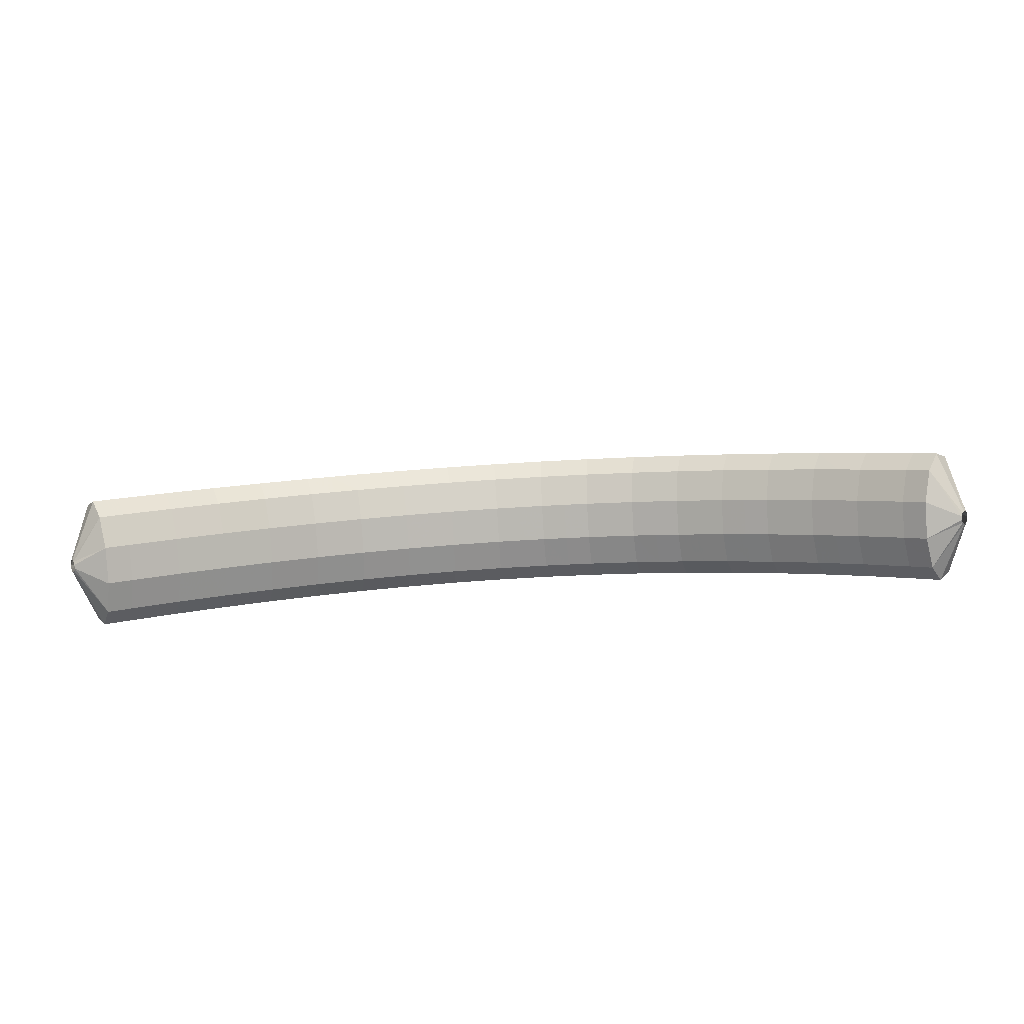
<metadata>
{"format":"obj","ext":"obj","renderer":"f3d","projection":"perspective","resolution":1024,"background":"white","views":[{"elev":-57.8,"azim":-3.3,"up":"+Y"}]}
</metadata>
<code>
g tube1
v 172.4 162.6 108.6
v 172.3 162.4 108.4
v 172.2 162.2 108.3
v 172 162 108.3
v 171.9 161.9 108.5
v 171.7 161.8 108.7
v 171.7 162 109
v 171.8 162.2 109.2
v 171.9 162.4 109.2
v 172.1 162.6 109.1
v 172.3 162.7 108.9
v 172.4 162.6 108.6
v 172.2 165.1 107.4
v 172.2 163.7 105.1
v 171.8 162.2 103.7
v 170.9 161 103.7
v 169.9 160.6 105
v 169.1 161.1 107.3
v 168.8 162.3 109.9
v 169 163.8 111.8
v 169.8 165.2 112.5
v 170.7 166 111.8
v 171.6 166 109.9
v 172.2 165.1 107.4
v 170.7 166.3 106.6
v 170.7 164.9 104.3
v 170.2 163.3 102.9
v 169.4 162.1 102.9
v 168.5 161.7 104.3
v 167.7 162.2 106.7
v 167.4 163.3 109.2
v 167.6 164.9 111.1
v 168.3 166.3 111.8
v 169.2 167.2 111.1
v 170.1 167.2 109.2
v 170.7 166.3 106.6
v 169 167.4 105.9
v 169.1 165.9 103.6
v 168.7 164.4 102.2
v 167.9 163.2 102.3
v 166.9 162.7 103.7
v 166.2 163.2 106
v 165.9 164.4 108.5
v 166.1 165.9 110.4
v 166.7 167.4 111.1
v 167.6 168.2 110.4
v 168.5 168.2 108.5
v 169 167.4 105.9
v 167.4 168.5 105.2
v 167.5 167 102.9
v 167.1 165.4 101.5
v 166.3 164.2 101.6
v 165.4 163.7 103
v 164.7 164.2 105.3
v 164.4 165.4 107.9
v 164.6 166.9 109.8
v 165.2 168.4 110.5
v 166 169.3 109.7
v 166.9 169.3 107.7
v 167.4 168.5 105.2
v 165.7 169.5 104.5
v 165.8 168 102.2
v 165.4 166.4 100.9
v 164.7 165.2 100.9
v 163.8 164.7 102.3
v 163.1 165.1 104.7
v 162.8 166.3 107.2
v 163 167.9 109.1
v 163.6 169.4 109.8
v 164.4 170.3 109
v 165.2 170.3 107.1
v 165.7 169.5 104.5
v 164 170.4 103.8
v 164.1 169 101.5
v 163.8 167.4 100.2
v 163.1 166.1 100.3
v 162.2 165.6 101.7
v 161.6 166 104.1
v 161.2 167.2 106.6
v 161.4 168.8 108.5
v 161.9 170.3 109.2
v 162.7 171.2 108.4
v 163.5 171.3 106.4
v 164 170.4 103.8
v 162.3 171.3 103.2
v 162.4 169.9 100.9
v 162 168.2 99.57
v 161.4 166.9 99.65
v 160.6 166.4 101.1
v 159.9 166.8 103.5
v 159.6 168 106
v 159.7 169.6 107.9
v 160.2 171.1 108.5
v 161 172.1 107.7
v 161.8 172.2 105.8
v 162.3 171.3 103.2
v 160.5 172.2 102.6
v 160.6 170.7 100.3
v 160.3 169.1 98.95
v 159.7 167.8 99.04
v 158.9 167.2 100.5
v 158.3 167.6 102.9
v 158 168.8 105.4
v 158.1 170.4 107.3
v 158.6 172 107.9
v 159.3 172.9 107.1
v 160 173 105.1
v 160.5 172.2 102.6
v 158.7 173 102
v 158.8 171.5 99.67
v 158.5 169.8 98.37
v 157.9 168.5 98.47
v 157.2 167.9 99.95
v 156.6 168.3 102.3
v 156.3 169.5 104.9
v 156.4 171.2 106.7
v 156.8 172.7 107.4
v 157.5 173.7 106.5
v 158.2 173.8 104.5
v 158.7 173 102
v 156.8 173.7 101.4
v 156.9 172.3 99.08
v 156.7 170.6 97.79
v 156.2 169.2 97.91
v 155.5 168.7 99.4
v 154.9 169 101.8
v 154.6 170.2 104.3
v 154.7 171.9 106.2
v 155 173.4 106.8
v 155.7 174.4 106
v 156.3 174.6 103.9
v 156.8 173.7 101.4
v 154.9 174.4 100.8
v 155 172.9 98.54
v 154.8 171.2 97.26
v 154.4 169.8 97.39
v 153.7 169.2 98.9
v 153.2 169.6 101.3
v 152.9 170.8 103.8
v 152.9 172.4 105.7
v 153.2 174 106.3
v 153.8 175.1 105.4
v 154.4 175.2 103.4
v 154.9 174.4 100.8
v 153 175 100.3
v 153.1 173.5 98
v 153 171.8 96.73
v 152.5 170.4 96.88
v 152 169.8 98.4
v 151.4 170.2 100.8
v 151.1 171.4 103.3
v 151.1 173 105.2
v 151.4 174.6 105.8
v 151.9 175.7 104.9
v 152.5 175.8 102.9
v 153 175 100.3
v 151 175.5 99.8
v 151.2 174 97.52
v 151 172.3 96.27
v 150.7 170.9 96.43
v 150.1 170.3 97.96
v 149.6 170.6 100.4
v 149.3 171.8 102.9
v 149.3 173.5 104.7
v 149.5 175.1 105.3
v 150 176.1 104.4
v 150.5 176.3 102.4
v 151 175.5 99.8
v 149 176 99.32
v 149.2 174.5 97.05
v 149.1 172.7 95.8
v 148.8 171.3 95.98
v 148.3 170.7 97.52
v 147.9 171 99.94
v 147.5 172.2 102.5
v 147.5 173.9 104.3
v 147.7 175.5 104.9
v 148.1 176.6 104
v 148.6 176.8 101.9
v 149 176 99.32
v 146.9 176.3 98.91
v 147.2 174.8 96.64
v 147.1 173.1 95.4
v 146.9 171.6 95.59
v 146.5 171 97.14
v 146 171.3 99.57
v 145.7 172.5 102.1
v 145.6 174.2 103.9
v 145.7 175.8 104.5
v 146.1 176.9 103.6
v 146.5 177.1 101.5
v 146.9 176.3 98.91
v 144.9 176.6 98.5
v 145.1 175.1 96.23
v 145.2 173.4 95
v 145 172 95.2
v 144.6 171.3 96.77
v 144.2 171.6 99.2
v 143.9 172.8 101.7
v 143.7 174.5 103.6
v 143.8 176.2 104.1
v 144.1 177.2 103.2
v 144.5 177.4 101.1
v 144.9 176.6 98.5
v 142.8 176.8 98.16
v 143.1 175.3 95.89
v 143.2 173.5 94.67
v 143 172.1 94.88
v 142.7 171.4 96.46
v 142.3 171.8 98.9
v 142 173 101.4
v 141.8 174.6 103.2
v 141.9 176.3 103.8
v 142.1 177.4 102.8
v 142.5 177.6 100.7
v 142.8 176.8 98.16
v 140.8 176.9 97.82
v 141 175.4 95.56
v 141.1 173.7 94.34
v 141.1 172.3 94.56
v 140.8 171.6 96.15
v 140.5 171.9 98.59
v 140.1 173.1 101.1
v 139.9 174.8 102.9
v 139.9 176.5 103.5
v 140.1 177.5 102.5
v 140.4 177.7 100.4
v 140.8 176.9 97.82
v 138.7 176.9 97.56
v 139 175.4 95.3
v 139.1 173.7 94.09
v 139.1 172.3 94.31
v 138.9 171.6 95.9
v 138.6 171.9 98.35
v 138.3 173.1 100.9
v 138 174.8 102.7
v 138 176.5 103.2
v 138.1 177.5 102.3
v 138.3 177.7 100.2
v 138.7 176.9 97.56
v 136.6 176.9 97.29
v 136.9 175.4 95.04
v 137.1 173.7 93.83
v 137.1 172.2 94.07
v 137 171.6 95.66
v 136.7 171.9 98.12
v 136.4 173.1 100.6
v 136.1 174.8 102.5
v 136 176.4 103
v 136.1 177.5 102
v 136.3 177.7 99.89
v 136.6 176.9 97.29
v 134.5 176.8 97.11
v 134.8 175.3 94.85
v 135.1 173.5 93.65
v 135.2 172.1 93.89
v 135.1 171.4 95.49
v 134.8 171.8 97.95
v 134.5 173 100.5
v 134.2 174.6 102.3
v 134 176.3 102.8
v 134 177.4 101.8
v 134.2 177.6 99.7
v 134.5 176.8 97.11
v 132.4 176.6 96.92
v 132.8 175.1 94.66
v 133 173.4 93.47
v 133.2 171.9 93.71
v 133.2 171.3 95.32
v 132.9 171.6 97.78
v 132.6 172.8 100.3
v 132.3 174.5 102.1
v 132.1 176.1 102.6
v 132 177.2 101.6
v 132.1 177.4 99.52
v 132.4 176.6 96.92
v 130.4 176.3 96.8
v 130.7 174.8 94.55
v 131 173.1 93.36
v 131.2 171.6 93.6
v 131.2 171 95.21
v 131.1 171.3 97.67
v 130.7 172.5 100.2
v 130.4 174.2 102
v 130.1 175.8 102.5
v 130 176.9 101.5
v 130.1 177.1 99.41
v 130.4 176.3 96.8
v 128.3 176 96.69
v 128.7 174.5 94.44
v 129 172.8 93.25
v 129.3 171.3 93.5
v 129.3 170.7 95.11
v 129.2 171 97.57
v 128.9 172.2 100.1
v 128.5 173.9 101.9
v 128.2 175.6 102.4
v 128 176.6 101.4
v 128 176.8 99.29
v 128.3 176 96.69
v 126.3 175.5 96.64
v 126.6 174 94.39
v 127 172.3 93.2
v 127.3 170.9 93.45
v 127.4 170.3 95.07
v 127.3 170.6 97.53
v 127 171.8 100.1
v 126.6 173.5 101.9
v 126.2 175.1 102.3
v 126 176.2 101.4
v 126 176.3 99.25
v 126.3 175.5 96.64
v 124.2 175.1 96.6
v 124.6 173.6 94.35
v 125.1 171.9 93.16
v 125.4 170.5 93.41
v 125.6 169.9 95.02
v 125.5 170.2 97.49
v 125.1 171.4 100
v 124.7 173.1 101.8
v 124.3 174.7 102.3
v 124 175.7 101.3
v 124 175.9 99.2
v 124.2 175.1 96.6
v 122.2 174.5 96.62
v 122.6 173 94.36
v 123.1 171.3 93.18
v 123.5 169.9 93.43
v 123.7 169.3 95.04
v 123.6 169.7 97.51
v 123.3 170.9 100
v 122.8 172.5 101.8
v 122.4 174.1 102.3
v 122.1 175.2 101.3
v 122 175.3 99.22
v 122.2 174.5 96.62
v 120.2 173.9 96.64
v 120.6 172.4 94.38
v 121.2 170.8 93.19
v 121.6 169.4 93.45
v 121.8 168.8 95.06
v 121.8 169.2 97.52
v 121.5 170.3 100.1
v 121 172 101.8
v 120.5 173.6 102.3
v 120.1 174.6 101.4
v 120 174.7 99.24
v 120.2 173.9 96.64
v 118.3 173.2 96.71
v 118.7 171.8 94.46
v 119.2 170.1 93.27
v 119.7 168.7 93.52
v 120 168.2 95.13
v 120 168.5 97.59
v 119.6 169.7 100.1
v 119.1 171.4 101.9
v 118.6 172.9 102.4
v 118.2 173.9 101.4
v 118.1 174.1 99.32
v 118.3 173.2 96.71
v 116.3 172.6 96.79
v 116.8 171.1 94.54
v 117.3 169.4 93.34
v 117.9 168.1 93.59
v 118.2 167.5 95.2
v 118.1 167.9 97.66
v 117.8 169.1 100.2
v 117.3 170.7 102
v 116.7 172.3 102.5
v 116.3 173.3 101.5
v 116.1 173.4 99.39
v 116.3 172.6 96.79
v 114.4 171.8 96.92
v 114.9 170.3 94.66
v 115.5 168.6 93.47
v 116 167.3 93.72
v 116.4 166.8 95.32
v 116.4 167.1 97.79
v 116 168.3 100.3
v 115.5 170 102.1
v 114.9 171.5 102.6
v 114.4 172.5 101.6
v 114.2 172.6 99.52
v 114.4 171.8 96.92
v 112.5 171 97.05
v 113 169.5 94.79
v 113.6 167.9 93.6
v 114.2 166.6 93.84
v 114.6 166 95.45
v 114.6 166.4 97.91
v 114.3 167.6 100.4
v 113.7 169.2 102.2
v 113.1 170.8 102.7
v 112.6 171.7 101.8
v 112.4 171.8 99.65
v 112.5 171 97.05
v 110.6 170.1 97.22
v 111.1 168.6 94.97
v 111.8 167 93.77
v 112.4 165.7 94.01
v 112.8 165.2 95.61
v 112.8 165.6 98.07
v 112.5 166.8 100.6
v 111.9 168.4 102.4
v 111.3 169.9 102.9
v 110.7 170.9 101.9
v 110.5 170.9 99.82
v 110.6 170.1 97.22
v 108.8 169.2 97.4
v 109.3 167.8 95.14
v 109.9 166.2 93.94
v 110.6 164.9 94.18
v 111 164.4 95.78
v 111.1 164.8 98.24
v 110.8 166 100.8
v 110.2 167.6 102.6
v 109.5 169.1 103.1
v 108.9 170 102.1
v 108.7 170.1 100
v 108.8 169.2 97.4
v 107 168.3 97.62
v 107.5 166.8 95.36
v 108.2 165.2 94.15
v 108.8 164 94.39
v 109.3 163.5 95.99
v 109.4 163.9 98.44
v 109.1 165.1 101
v 108.4 166.7 102.8
v 107.7 168.2 103.3
v 107.1 169.1 102.3
v 106.8 169.1 100.2
v 107 168.3 97.62
v 105.2 167.4 97.83
v 105.7 165.9 95.57
v 106.4 164.3 94.37
v 107.1 163.1 94.6
v 107.6 162.6 96.19
v 107.7 163 98.65
v 107.3 164.2 101.2
v 106.7 165.8 103
v 106 167.3 103.5
v 105.3 168.2 102.5
v 105.1 168.2 100.4
v 105.2 167.4 97.83
v 103.4 166.3 98.09
v 103.9 164.9 95.83
v 104.6 163.3 94.62
v 105.4 162.1 94.85
v 105.9 161.6 96.44
v 106 162 98.89
v 105.7 163.2 101.4
v 105 164.8 103.2
v 104.3 166.3 103.7
v 103.6 167.2 102.8
v 103.3 167.2 100.7
v 103.4 166.3 98.09
v 102.7 163.8 99.18
v 102.7 163.7 98.97
v 102.9 163.4 98.89
v 103 163.2 98.97
v 103.1 163.1 99.19
v 103.2 163 99.46
v 103.1 163.2 99.72
v 103 163.4 99.87
v 102.9 163.6 99.86
v 102.8 163.8 99.71
v 102.7 163.9 99.45
v 102.7 163.8 99.18
f 1 2 14
f 14 13 1
f 2 3 15
f 15 14 2
f 3 4 16
f 16 15 3
f 4 5 17
f 17 16 4
f 5 6 18
f 18 17 5
f 6 7 19
f 19 18 6
f 7 8 20
f 20 19 7
f 8 9 21
f 21 20 8
f 9 10 22
f 22 21 9
f 10 11 23
f 23 22 10
f 11 12 24
f 24 23 11
f 13 14 26
f 26 25 13
f 14 15 27
f 27 26 14
f 15 16 28
f 28 27 15
f 16 17 29
f 29 28 16
f 17 18 30
f 30 29 17
f 18 19 31
f 31 30 18
f 19 20 32
f 32 31 19
f 20 21 33
f 33 32 20
f 21 22 34
f 34 33 21
f 22 23 35
f 35 34 22
f 23 24 36
f 36 35 23
f 25 26 38
f 38 37 25
f 26 27 39
f 39 38 26
f 27 28 40
f 40 39 27
f 28 29 41
f 41 40 28
f 29 30 42
f 42 41 29
f 30 31 43
f 43 42 30
f 31 32 44
f 44 43 31
f 32 33 45
f 45 44 32
f 33 34 46
f 46 45 33
f 34 35 47
f 47 46 34
f 35 36 48
f 48 47 35
f 37 38 50
f 50 49 37
f 38 39 51
f 51 50 38
f 39 40 52
f 52 51 39
f 40 41 53
f 53 52 40
f 41 42 54
f 54 53 41
f 42 43 55
f 55 54 42
f 43 44 56
f 56 55 43
f 44 45 57
f 57 56 44
f 45 46 58
f 58 57 45
f 46 47 59
f 59 58 46
f 47 48 60
f 60 59 47
f 49 50 62
f 62 61 49
f 50 51 63
f 63 62 50
f 51 52 64
f 64 63 51
f 52 53 65
f 65 64 52
f 53 54 66
f 66 65 53
f 54 55 67
f 67 66 54
f 55 56 68
f 68 67 55
f 56 57 69
f 69 68 56
f 57 58 70
f 70 69 57
f 58 59 71
f 71 70 58
f 59 60 72
f 72 71 59
f 61 62 74
f 74 73 61
f 62 63 75
f 75 74 62
f 63 64 76
f 76 75 63
f 64 65 77
f 77 76 64
f 65 66 78
f 78 77 65
f 66 67 79
f 79 78 66
f 67 68 80
f 80 79 67
f 68 69 81
f 81 80 68
f 69 70 82
f 82 81 69
f 70 71 83
f 83 82 70
f 71 72 84
f 84 83 71
f 73 74 86
f 86 85 73
f 74 75 87
f 87 86 74
f 75 76 88
f 88 87 75
f 76 77 89
f 89 88 76
f 77 78 90
f 90 89 77
f 78 79 91
f 91 90 78
f 79 80 92
f 92 91 79
f 80 81 93
f 93 92 80
f 81 82 94
f 94 93 81
f 82 83 95
f 95 94 82
f 83 84 96
f 96 95 83
f 85 86 98
f 98 97 85
f 86 87 99
f 99 98 86
f 87 88 100
f 100 99 87
f 88 89 101
f 101 100 88
f 89 90 102
f 102 101 89
f 90 91 103
f 103 102 90
f 91 92 104
f 104 103 91
f 92 93 105
f 105 104 92
f 93 94 106
f 106 105 93
f 94 95 107
f 107 106 94
f 95 96 108
f 108 107 95
f 97 98 110
f 110 109 97
f 98 99 111
f 111 110 98
f 99 100 112
f 112 111 99
f 100 101 113
f 113 112 100
f 101 102 114
f 114 113 101
f 102 103 115
f 115 114 102
f 103 104 116
f 116 115 103
f 104 105 117
f 117 116 104
f 105 106 118
f 118 117 105
f 106 107 119
f 119 118 106
f 107 108 120
f 120 119 107
f 109 110 122
f 122 121 109
f 110 111 123
f 123 122 110
f 111 112 124
f 124 123 111
f 112 113 125
f 125 124 112
f 113 114 126
f 126 125 113
f 114 115 127
f 127 126 114
f 115 116 128
f 128 127 115
f 116 117 129
f 129 128 116
f 117 118 130
f 130 129 117
f 118 119 131
f 131 130 118
f 119 120 132
f 132 131 119
f 121 122 134
f 134 133 121
f 122 123 135
f 135 134 122
f 123 124 136
f 136 135 123
f 124 125 137
f 137 136 124
f 125 126 138
f 138 137 125
f 126 127 139
f 139 138 126
f 127 128 140
f 140 139 127
f 128 129 141
f 141 140 128
f 129 130 142
f 142 141 129
f 130 131 143
f 143 142 130
f 131 132 144
f 144 143 131
f 133 134 146
f 146 145 133
f 134 135 147
f 147 146 134
f 135 136 148
f 148 147 135
f 136 137 149
f 149 148 136
f 137 138 150
f 150 149 137
f 138 139 151
f 151 150 138
f 139 140 152
f 152 151 139
f 140 141 153
f 153 152 140
f 141 142 154
f 154 153 141
f 142 143 155
f 155 154 142
f 143 144 156
f 156 155 143
f 145 146 158
f 158 157 145
f 146 147 159
f 159 158 146
f 147 148 160
f 160 159 147
f 148 149 161
f 161 160 148
f 149 150 162
f 162 161 149
f 150 151 163
f 163 162 150
f 151 152 164
f 164 163 151
f 152 153 165
f 165 164 152
f 153 154 166
f 166 165 153
f 154 155 167
f 167 166 154
f 155 156 168
f 168 167 155
f 157 158 170
f 170 169 157
f 158 159 171
f 171 170 158
f 159 160 172
f 172 171 159
f 160 161 173
f 173 172 160
f 161 162 174
f 174 173 161
f 162 163 175
f 175 174 162
f 163 164 176
f 176 175 163
f 164 165 177
f 177 176 164
f 165 166 178
f 178 177 165
f 166 167 179
f 179 178 166
f 167 168 180
f 180 179 167
f 169 170 182
f 182 181 169
f 170 171 183
f 183 182 170
f 171 172 184
f 184 183 171
f 172 173 185
f 185 184 172
f 173 174 186
f 186 185 173
f 174 175 187
f 187 186 174
f 175 176 188
f 188 187 175
f 176 177 189
f 189 188 176
f 177 178 190
f 190 189 177
f 178 179 191
f 191 190 178
f 179 180 192
f 192 191 179
f 181 182 194
f 194 193 181
f 182 183 195
f 195 194 182
f 183 184 196
f 196 195 183
f 184 185 197
f 197 196 184
f 185 186 198
f 198 197 185
f 186 187 199
f 199 198 186
f 187 188 200
f 200 199 187
f 188 189 201
f 201 200 188
f 189 190 202
f 202 201 189
f 190 191 203
f 203 202 190
f 191 192 204
f 204 203 191
f 193 194 206
f 206 205 193
f 194 195 207
f 207 206 194
f 195 196 208
f 208 207 195
f 196 197 209
f 209 208 196
f 197 198 210
f 210 209 197
f 198 199 211
f 211 210 198
f 199 200 212
f 212 211 199
f 200 201 213
f 213 212 200
f 201 202 214
f 214 213 201
f 202 203 215
f 215 214 202
f 203 204 216
f 216 215 203
f 205 206 218
f 218 217 205
f 206 207 219
f 219 218 206
f 207 208 220
f 220 219 207
f 208 209 221
f 221 220 208
f 209 210 222
f 222 221 209
f 210 211 223
f 223 222 210
f 211 212 224
f 224 223 211
f 212 213 225
f 225 224 212
f 213 214 226
f 226 225 213
f 214 215 227
f 227 226 214
f 215 216 228
f 228 227 215
f 217 218 230
f 230 229 217
f 218 219 231
f 231 230 218
f 219 220 232
f 232 231 219
f 220 221 233
f 233 232 220
f 221 222 234
f 234 233 221
f 222 223 235
f 235 234 222
f 223 224 236
f 236 235 223
f 224 225 237
f 237 236 224
f 225 226 238
f 238 237 225
f 226 227 239
f 239 238 226
f 227 228 240
f 240 239 227
f 229 230 242
f 242 241 229
f 230 231 243
f 243 242 230
f 231 232 244
f 244 243 231
f 232 233 245
f 245 244 232
f 233 234 246
f 246 245 233
f 234 235 247
f 247 246 234
f 235 236 248
f 248 247 235
f 236 237 249
f 249 248 236
f 237 238 250
f 250 249 237
f 238 239 251
f 251 250 238
f 239 240 252
f 252 251 239
f 241 242 254
f 254 253 241
f 242 243 255
f 255 254 242
f 243 244 256
f 256 255 243
f 244 245 257
f 257 256 244
f 245 246 258
f 258 257 245
f 246 247 259
f 259 258 246
f 247 248 260
f 260 259 247
f 248 249 261
f 261 260 248
f 249 250 262
f 262 261 249
f 250 251 263
f 263 262 250
f 251 252 264
f 264 263 251
f 253 254 266
f 266 265 253
f 254 255 267
f 267 266 254
f 255 256 268
f 268 267 255
f 256 257 269
f 269 268 256
f 257 258 270
f 270 269 257
f 258 259 271
f 271 270 258
f 259 260 272
f 272 271 259
f 260 261 273
f 273 272 260
f 261 262 274
f 274 273 261
f 262 263 275
f 275 274 262
f 263 264 276
f 276 275 263
f 265 266 278
f 278 277 265
f 266 267 279
f 279 278 266
f 267 268 280
f 280 279 267
f 268 269 281
f 281 280 268
f 269 270 282
f 282 281 269
f 270 271 283
f 283 282 270
f 271 272 284
f 284 283 271
f 272 273 285
f 285 284 272
f 273 274 286
f 286 285 273
f 274 275 287
f 287 286 274
f 275 276 288
f 288 287 275
f 277 278 290
f 290 289 277
f 278 279 291
f 291 290 278
f 279 280 292
f 292 291 279
f 280 281 293
f 293 292 280
f 281 282 294
f 294 293 281
f 282 283 295
f 295 294 282
f 283 284 296
f 296 295 283
f 284 285 297
f 297 296 284
f 285 286 298
f 298 297 285
f 286 287 299
f 299 298 286
f 287 288 300
f 300 299 287
f 289 290 302
f 302 301 289
f 290 291 303
f 303 302 290
f 291 292 304
f 304 303 291
f 292 293 305
f 305 304 292
f 293 294 306
f 306 305 293
f 294 295 307
f 307 306 294
f 295 296 308
f 308 307 295
f 296 297 309
f 309 308 296
f 297 298 310
f 310 309 297
f 298 299 311
f 311 310 298
f 299 300 312
f 312 311 299
f 301 302 314
f 314 313 301
f 302 303 315
f 315 314 302
f 303 304 316
f 316 315 303
f 304 305 317
f 317 316 304
f 305 306 318
f 318 317 305
f 306 307 319
f 319 318 306
f 307 308 320
f 320 319 307
f 308 309 321
f 321 320 308
f 309 310 322
f 322 321 309
f 310 311 323
f 323 322 310
f 311 312 324
f 324 323 311
f 313 314 326
f 326 325 313
f 314 315 327
f 327 326 314
f 315 316 328
f 328 327 315
f 316 317 329
f 329 328 316
f 317 318 330
f 330 329 317
f 318 319 331
f 331 330 318
f 319 320 332
f 332 331 319
f 320 321 333
f 333 332 320
f 321 322 334
f 334 333 321
f 322 323 335
f 335 334 322
f 323 324 336
f 336 335 323
f 325 326 338
f 338 337 325
f 326 327 339
f 339 338 326
f 327 328 340
f 340 339 327
f 328 329 341
f 341 340 328
f 329 330 342
f 342 341 329
f 330 331 343
f 343 342 330
f 331 332 344
f 344 343 331
f 332 333 345
f 345 344 332
f 333 334 346
f 346 345 333
f 334 335 347
f 347 346 334
f 335 336 348
f 348 347 335
f 337 338 350
f 350 349 337
f 338 339 351
f 351 350 338
f 339 340 352
f 352 351 339
f 340 341 353
f 353 352 340
f 341 342 354
f 354 353 341
f 342 343 355
f 355 354 342
f 343 344 356
f 356 355 343
f 344 345 357
f 357 356 344
f 345 346 358
f 358 357 345
f 346 347 359
f 359 358 346
f 347 348 360
f 360 359 347
f 349 350 362
f 362 361 349
f 350 351 363
f 363 362 350
f 351 352 364
f 364 363 351
f 352 353 365
f 365 364 352
f 353 354 366
f 366 365 353
f 354 355 367
f 367 366 354
f 355 356 368
f 368 367 355
f 356 357 369
f 369 368 356
f 357 358 370
f 370 369 357
f 358 359 371
f 371 370 358
f 359 360 372
f 372 371 359
f 361 362 374
f 374 373 361
f 362 363 375
f 375 374 362
f 363 364 376
f 376 375 363
f 364 365 377
f 377 376 364
f 365 366 378
f 378 377 365
f 366 367 379
f 379 378 366
f 367 368 380
f 380 379 367
f 368 369 381
f 381 380 368
f 369 370 382
f 382 381 369
f 370 371 383
f 383 382 370
f 371 372 384
f 384 383 371
f 373 374 386
f 386 385 373
f 374 375 387
f 387 386 374
f 375 376 388
f 388 387 375
f 376 377 389
f 389 388 376
f 377 378 390
f 390 389 377
f 378 379 391
f 391 390 378
f 379 380 392
f 392 391 379
f 380 381 393
f 393 392 380
f 381 382 394
f 394 393 381
f 382 383 395
f 395 394 382
f 383 384 396
f 396 395 383
f 385 386 398
f 398 397 385
f 386 387 399
f 399 398 386
f 387 388 400
f 400 399 387
f 388 389 401
f 401 400 388
f 389 390 402
f 402 401 389
f 390 391 403
f 403 402 390
f 391 392 404
f 404 403 391
f 392 393 405
f 405 404 392
f 393 394 406
f 406 405 393
f 394 395 407
f 407 406 394
f 395 396 408
f 408 407 395
f 397 398 410
f 410 409 397
f 398 399 411
f 411 410 398
f 399 400 412
f 412 411 399
f 400 401 413
f 413 412 400
f 401 402 414
f 414 413 401
f 402 403 415
f 415 414 402
f 403 404 416
f 416 415 403
f 404 405 417
f 417 416 404
f 405 406 418
f 418 417 405
f 406 407 419
f 419 418 406
f 407 408 420
f 420 419 407
f 409 410 422
f 422 421 409
f 410 411 423
f 423 422 410
f 411 412 424
f 424 423 411
f 412 413 425
f 425 424 412
f 413 414 426
f 426 425 413
f 414 415 427
f 427 426 414
f 415 416 428
f 428 427 415
f 416 417 429
f 429 428 416
f 417 418 430
f 430 429 417
f 418 419 431
f 431 430 418
f 419 420 432
f 432 431 419
f 421 422 434
f 434 433 421
f 422 423 435
f 435 434 422
f 423 424 436
f 436 435 423
f 424 425 437
f 437 436 424
f 425 426 438
f 438 437 425
f 426 427 439
f 439 438 426
f 427 428 440
f 440 439 427
f 428 429 441
f 441 440 428
f 429 430 442
f 442 441 429
f 430 431 443
f 443 442 430
f 431 432 444
f 444 443 431
f 433 434 446
f 446 445 433
f 434 435 447
f 447 446 434
f 435 436 448
f 448 447 435
f 436 437 449
f 449 448 436
f 437 438 450
f 450 449 437
f 438 439 451
f 451 450 438
f 439 440 452
f 452 451 439
f 440 441 453
f 453 452 440
f 441 442 454
f 454 453 441
f 442 443 455
f 455 454 442
f 443 444 456
f 456 455 443
f 445 446 458
f 458 457 445
f 446 447 459
f 459 458 446
f 447 448 460
f 460 459 447
f 448 449 461
f 461 460 448
f 449 450 462
f 462 461 449
f 450 451 463
f 463 462 450
f 451 452 464
f 464 463 451
f 452 453 465
f 465 464 452
f 453 454 466
f 466 465 453
f 454 455 467
f 467 466 454
f 455 456 468
f 468 467 455
g

</code>
